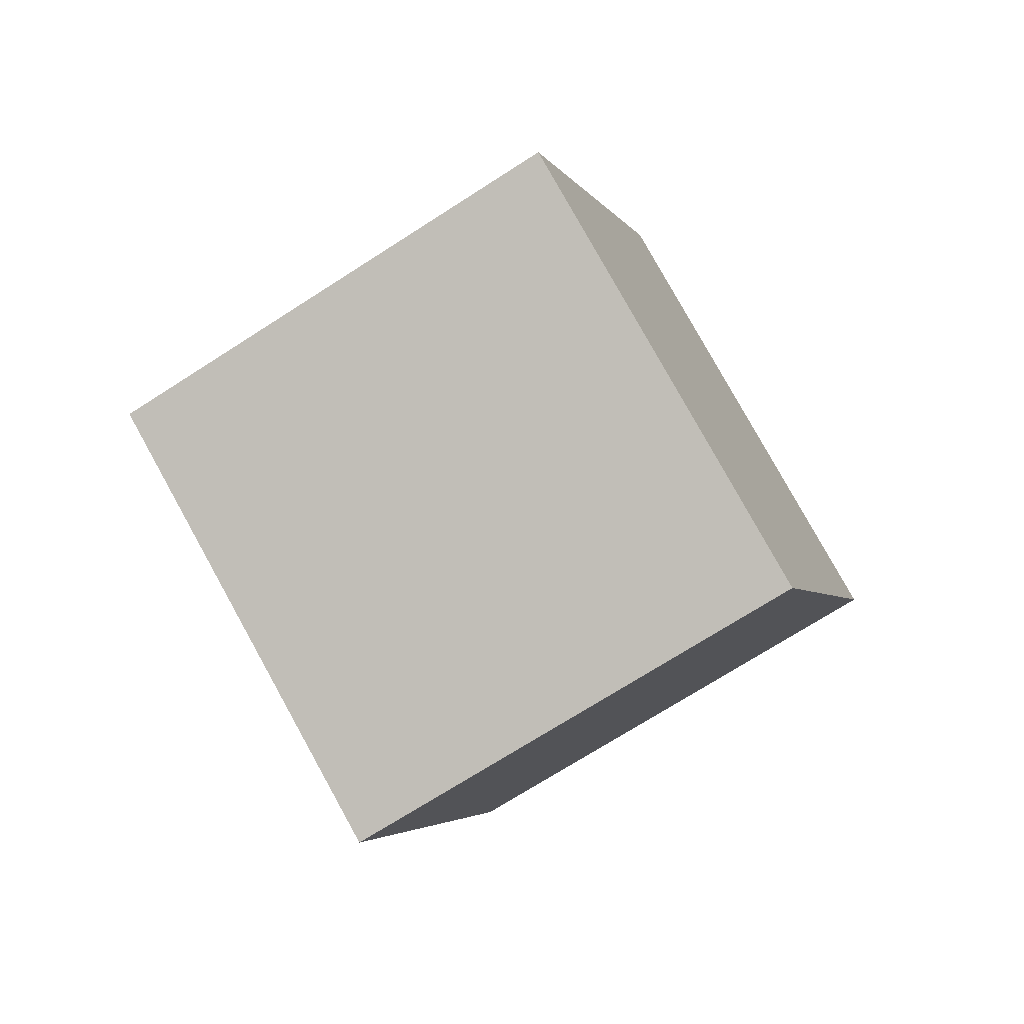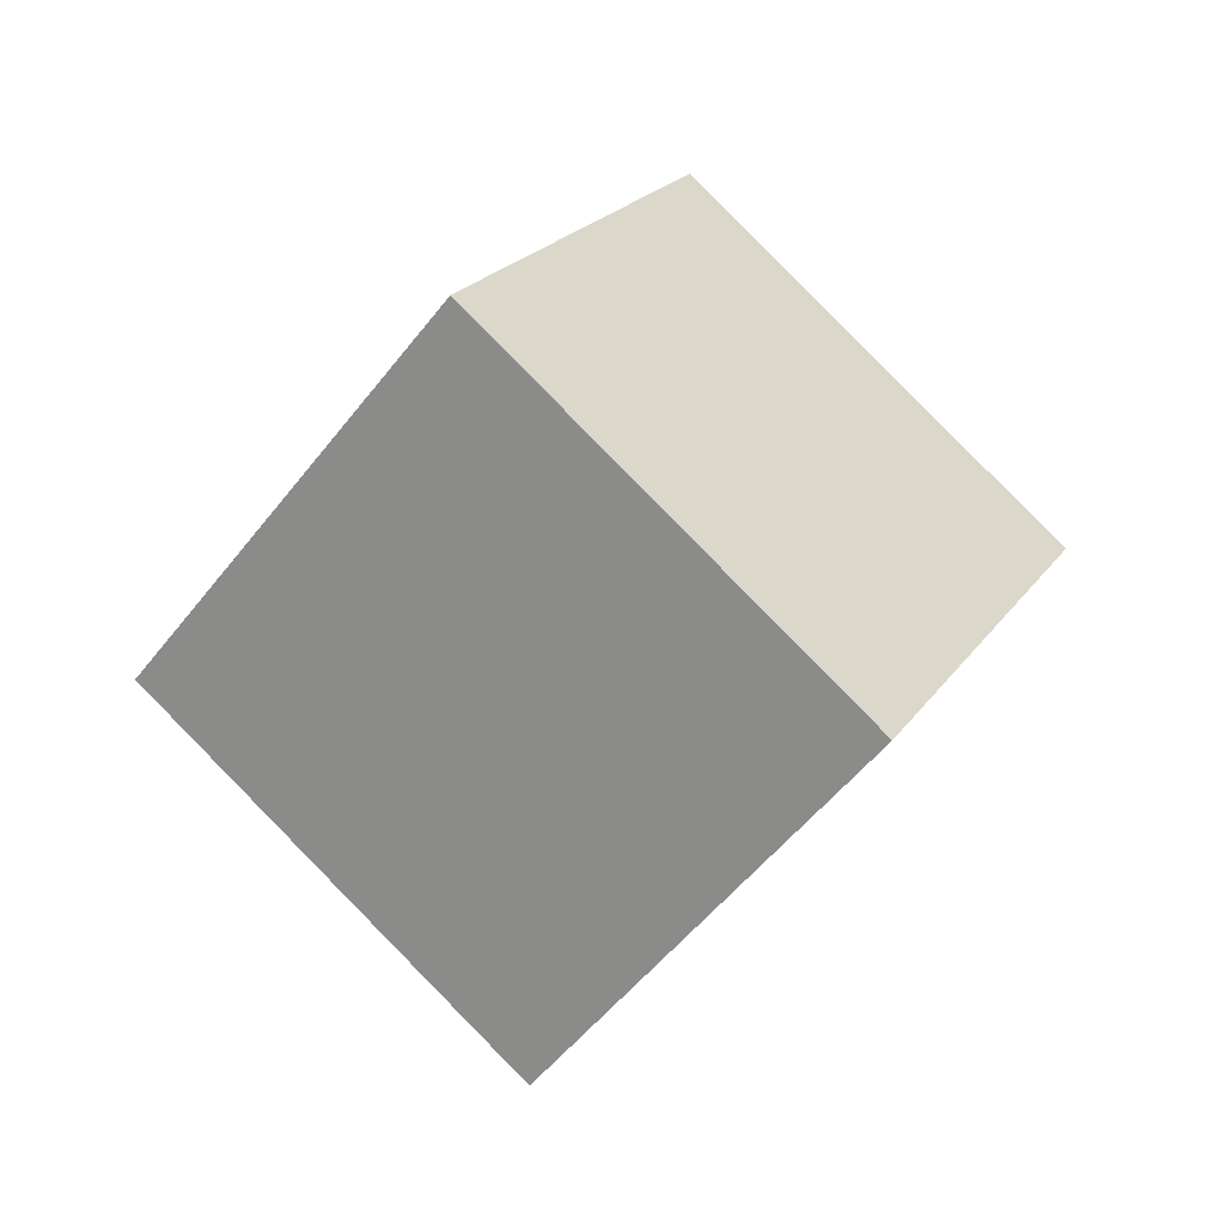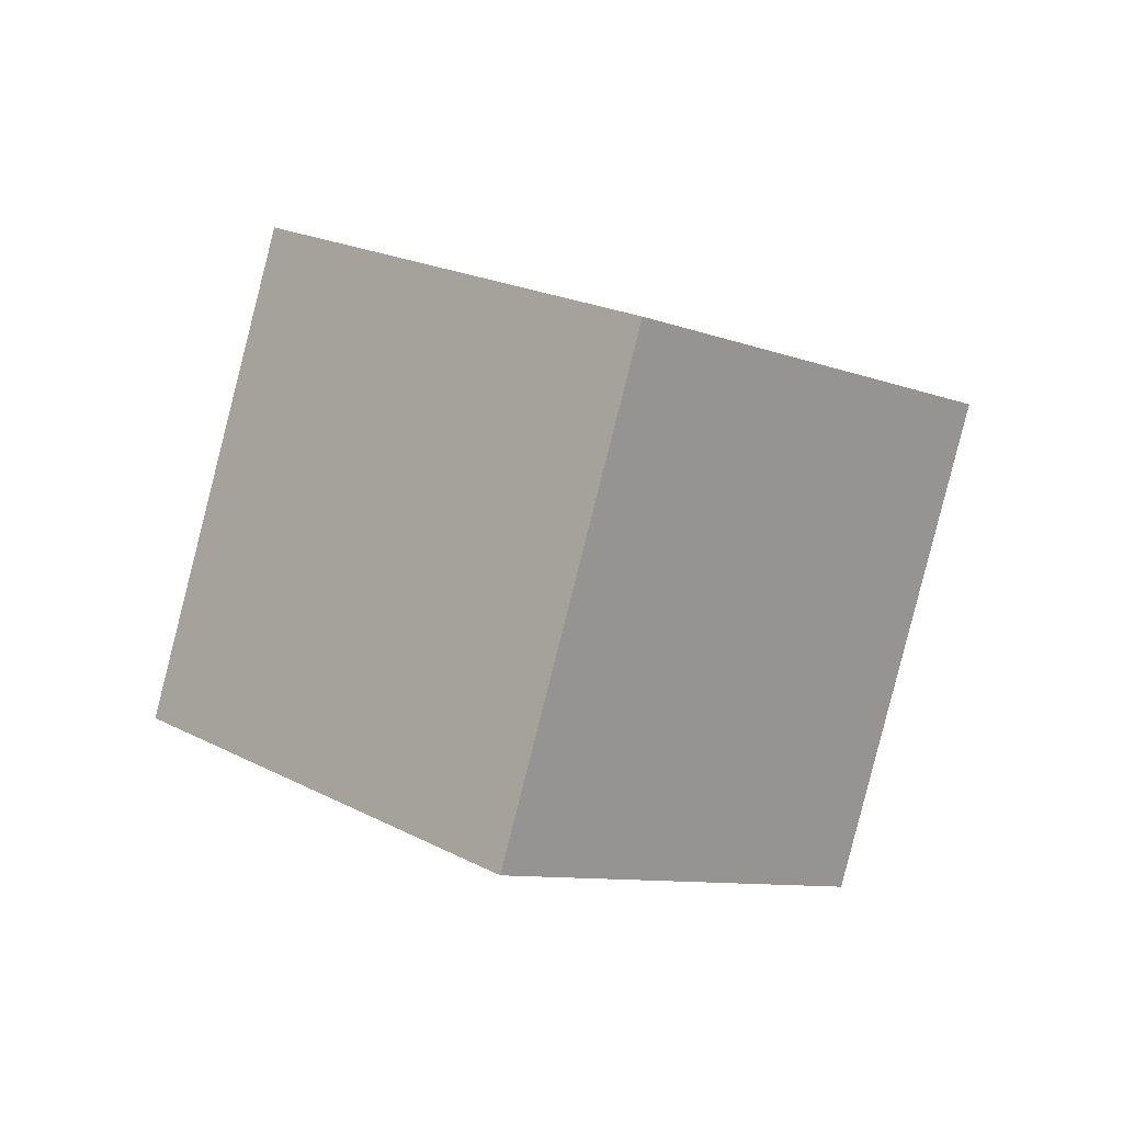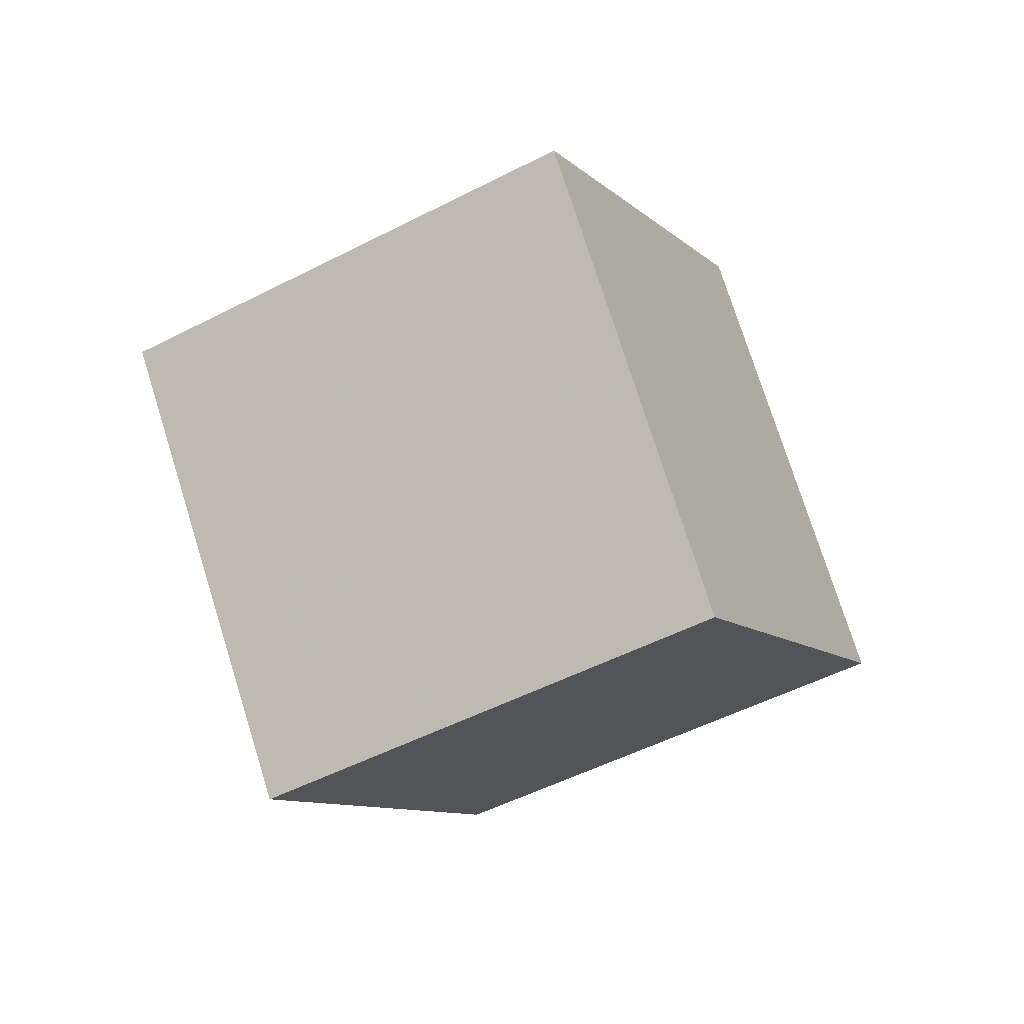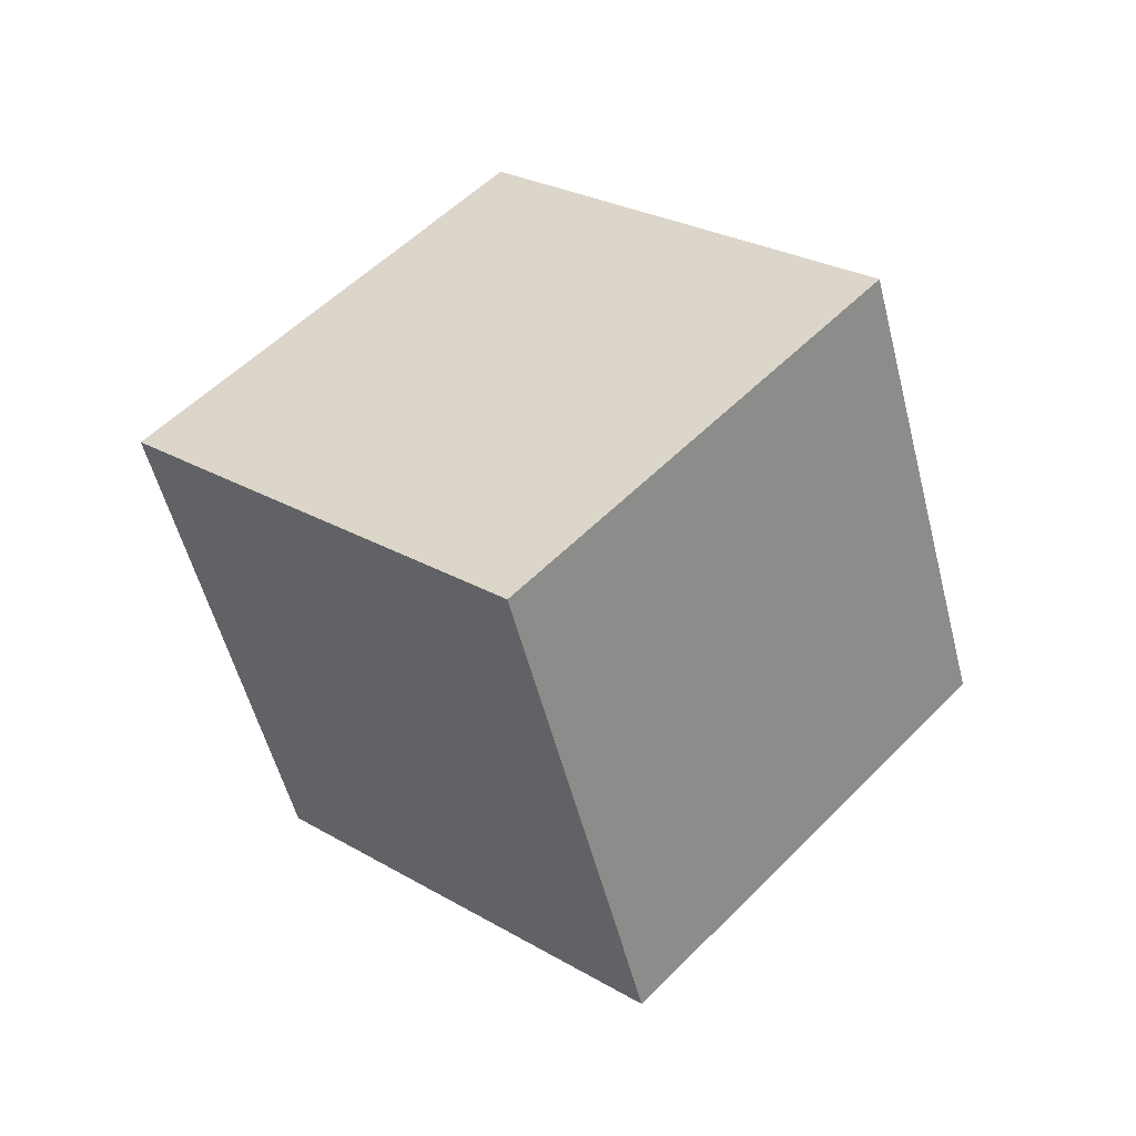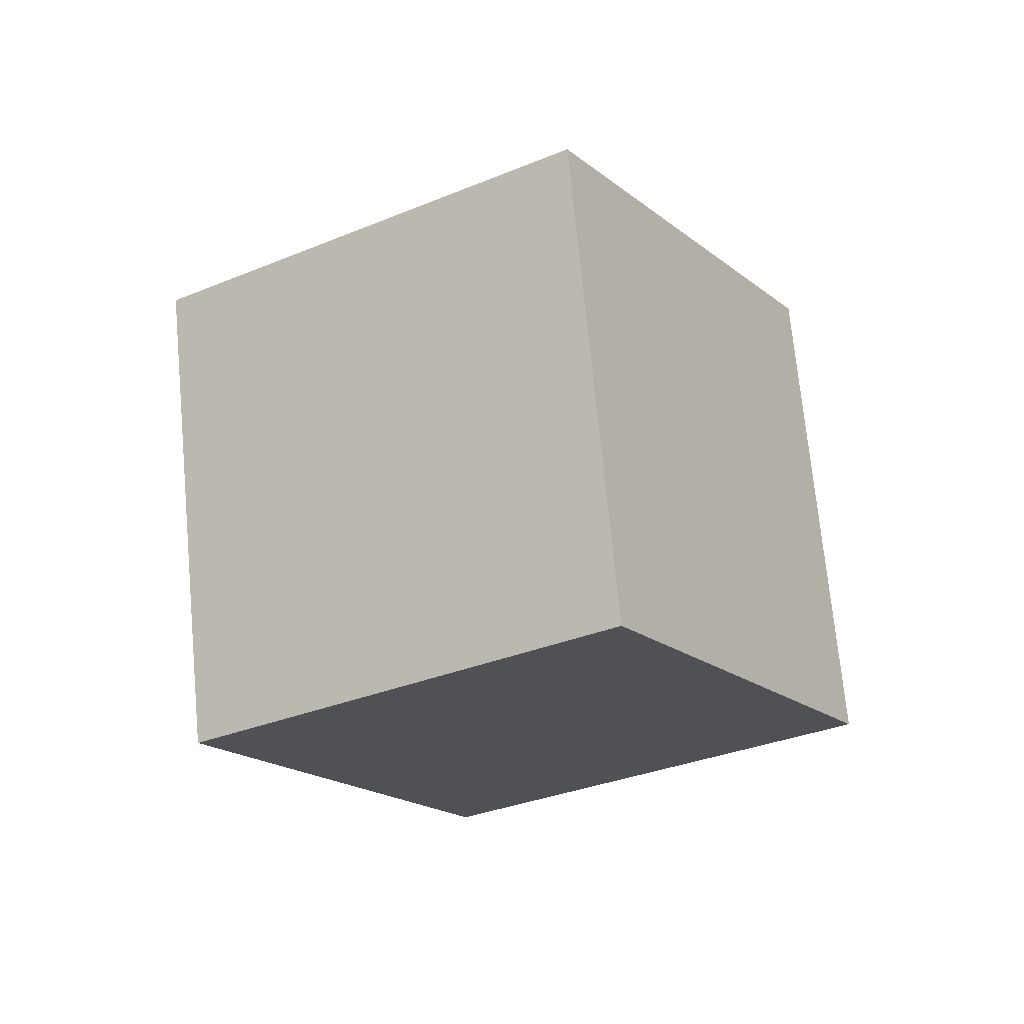
<metadata>
{"format":"obj","ext":"obj","renderer":"f3d","projection":"perspective","resolution":1024,"background":"white","views":[{"elev":43.6,"azim":-159.2,"up":"+Z"},{"elev":-12.6,"azim":-97.4,"up":"+Z"},{"elev":63.8,"azim":71.2,"up":"+Y"},{"elev":41.7,"azim":34.7,"up":"+Y"},{"elev":-20.8,"azim":-109.3,"up":"+Y"},{"elev":39.3,"azim":48.6,"up":"+Y"}]}
</metadata>
<code>
g Cube
v -1.768 -0.8839 -0.8839
v -1.768 0.8839 0.8839
v 0 -2.134 0.3661
v 0 -0.3661 2.134
v 1.768 -0.8839 -0.8839
v 1.768 0.8839 0.8839
v 0 0.3661 -2.134
v 0 2.134 -0.3661
f 3 4 2 1
f 5 6 4 3
f 7 8 6 5
f 1 2 8 7
f 4 6 8 2
f 5 3 1 7

</code>
